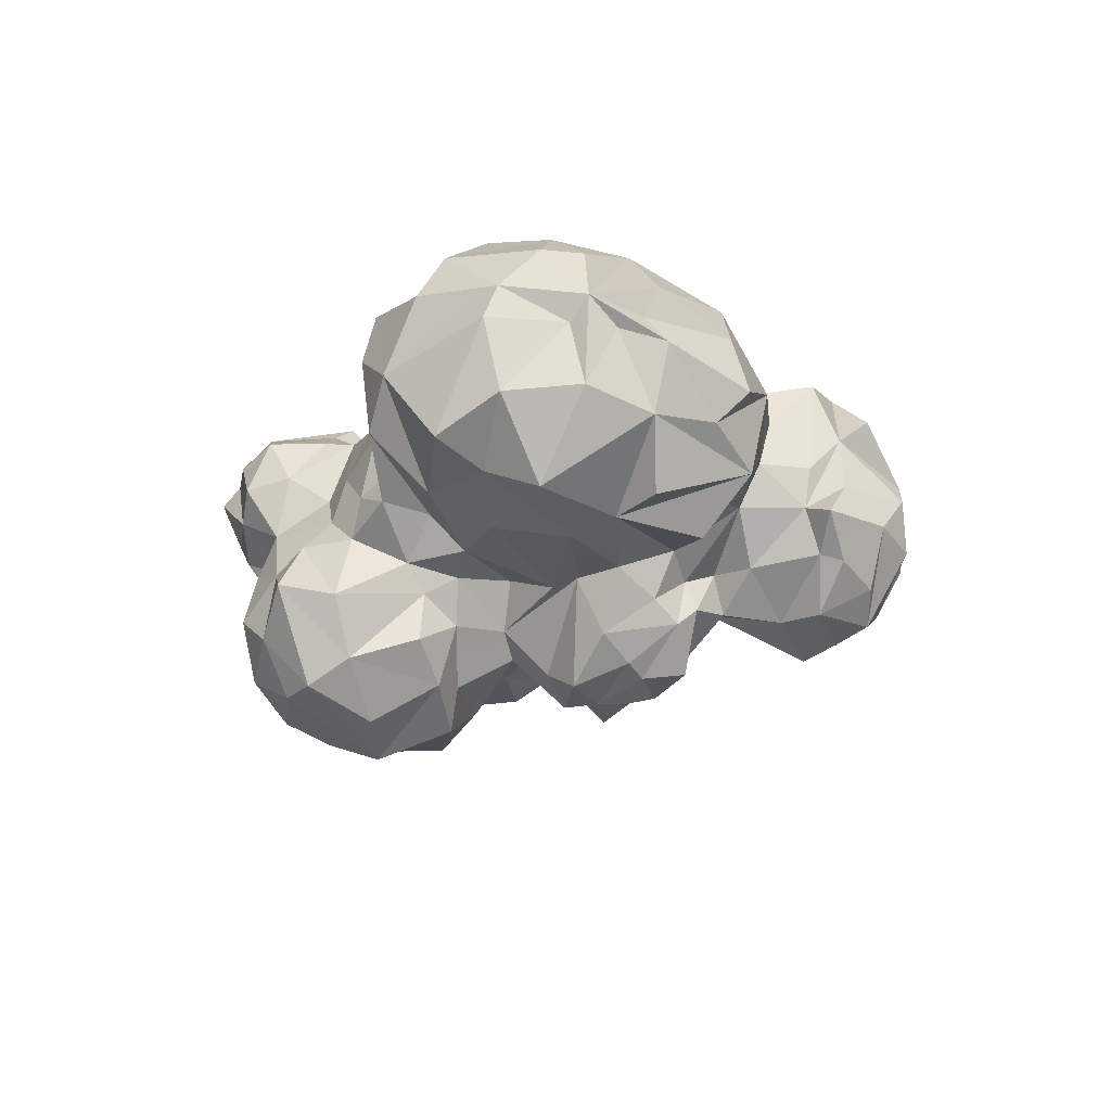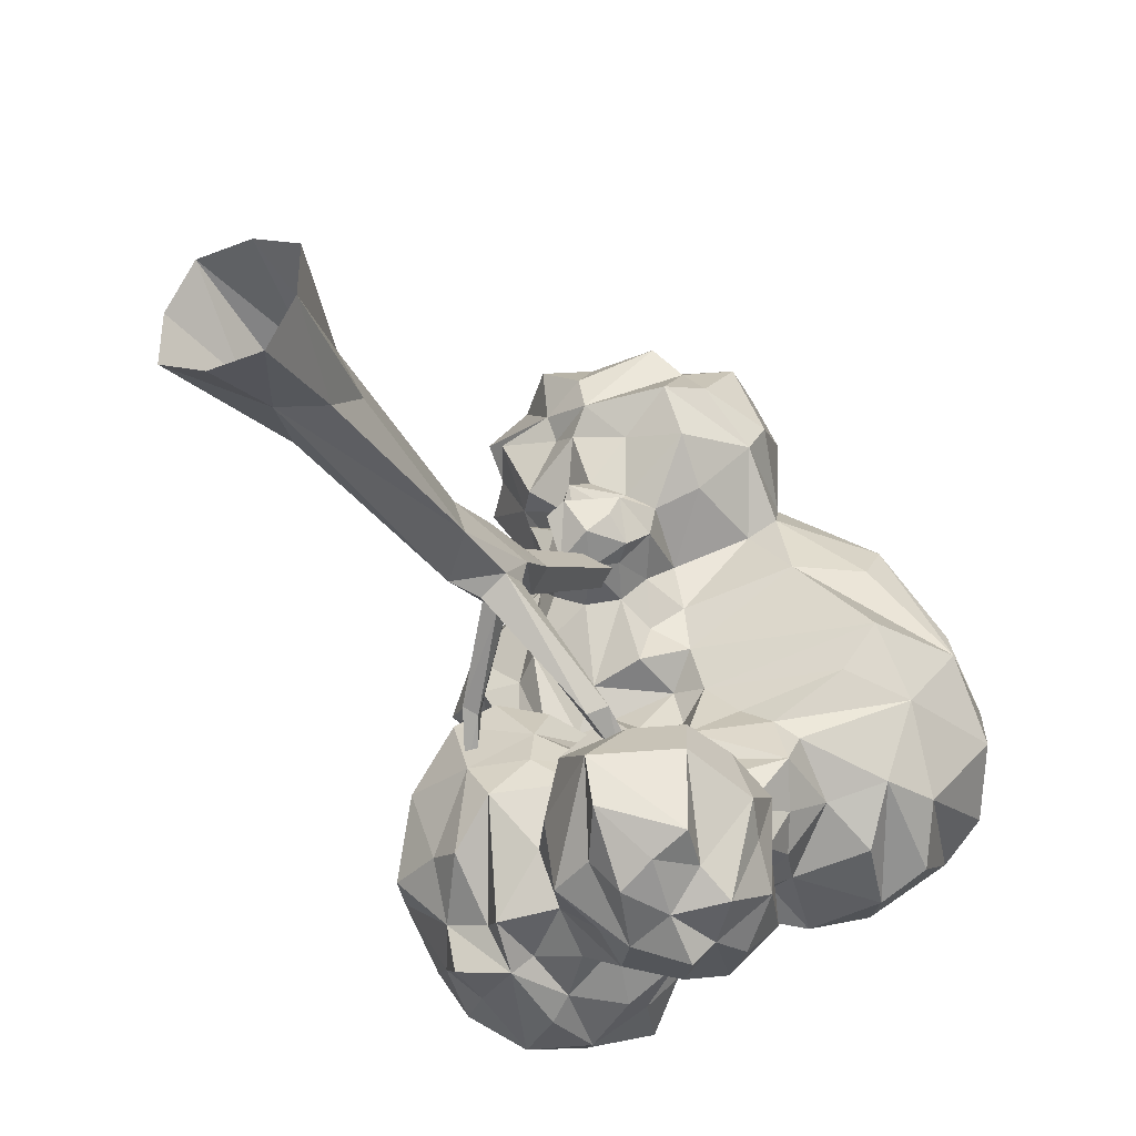
<metadata>
{"format":"obj","ext":"obj","renderer":"f3d","projection":"perspective","resolution":1024,"background":"white","views":[{"elev":77.2,"azim":-94.9,"up":"+Y"},{"elev":-37.0,"azim":27.4,"up":"+Z"}]}
</metadata>
<code>
o _3_tree
v 0.2047 1.058 0.3945
v 0.05026 0.9472 0.3916
v 0.2208 1.082 0.4422
v 0.1977 1.189 0.4954
v 0.1685 0.9821 0.4678
v 0.1244 0.9313 0.4514
v 0.04115 1.247 0.4668
v 0.09315 1.211 0.5264
v 0.1889 1.116 0.536
v 0.1844 1.055 0.5524
v 0.124 0.9994 0.5262
v 0.1262 1.191 0.5797
v 0.000685 0.9099 0.4456
v 0.004263 1.249 0.5206
v 0.02308 1.129 0.6304
v 0.08046 1.08 0.6061
v 0.08777 0.9709 0.5689
v -0.01077 1.172 0.6253
v -0.04138 1.029 0.6069
v -0.01298 0.9625 0.5595
v -0.09635 1.156 0.6246
v -0.01279 0.9164 0.5053
v -0.06094 1.219 0.5811
v -0.1076 1.052 0.628
v -0.09106 0.9468 0.5737
v -0.1827 1.048 0.5777
v -0.1168 1.239 0.5062
v -0.1588 1.187 0.5525
v -0.1465 0.9984 0.5503
v -0.04218 1.291 0.4865
v -0.2108 1.136 0.5479
v -0.2133 0.9982 0.511
v -0.2292 1.101 0.4998
v -0.2511 1.085 0.4421
v -0.07547 0.9333 0.4693
v -0.1942 1.194 0.4631
v -0.1563 0.9377 0.446
v -0.2056 1.031 0.4595
v -0.02589 1.25 0.4518
v -0.1037 1.242 0.4681
v -0.1753 1.16 0.308
v -0.195 1.155 0.4028
v -0.06867 0.95 0.4312
v -0.1109 1.213 0.3556
v -0.1601 1.019 0.3765
v -0.1207 0.9605 0.3588
v -0.02924 0.9276 0.4079
v 0.06162 1.085 0.2337
v 0.1362 1.02 0.3144
v 0.1404 0.9545 0.3704
v -0.004823 0.9355 0.1567
v 0.01501 0.8849 0.1835
v 0.02849 0.9634 0.1733
v 0.07443 0.9747 0.2182
v 0.0537 0.9385 0.1831
v 0.04509 0.9005 0.2154
v 0.02299 0.9372 0.2629
v 0.05534 0.9133 0.2511
v -0.01054 0.8634 0.2331
v -0.0144 0.8873 0.2809
v -0.0164 0.9031 0.2438
v -0.07059 0.9456 0.2612
v -0.09013 0.909 0.2441
v -0.04979 0.9102 0.2243
v -0.07048 0.9217 0.1854
v -0.03668 0.9036 0.1596
v -0.03359 0.8535 0.2061
v -0.1677 1.222 -0.1334
v -0.1944 1.278 -0.1918
v -0.1658 1.236 -0.4464
v -0.1206 1.164 -0.4865
v -0.1384 1.078 -0.4873
v -0.1176 1.316 -0.3193
v -0.09271 1.307 -0.4101
v -0.01702 1.231 -0.3733
v -0.05545 1.206 -0.4221
v 0.03387 1.111 -0.4283
v -0.04072 1.118 -0.4646
v -0.1045 1.059 -0.4633
v -0.1218 0.9887 -0.4322
v -0.05932 0.885 -0.3359
v -0.0715 0.9372 -0.08006
v -0.07363 0.8953 -0.1374
v -0.06606 0.8702 -0.1968
v -0.1429 0.9067 -0.05973
v -0.1148 0.8413 -0.2552
v -0.1342 0.9044 -0.4199
v -0.1565 0.8538 -0.1939
v -0.1721 0.8525 -0.3278
v -0.1978 0.8845 -0.09357
v -0.2675 0.8916 -0.1842
v -0.2219 0.8805 -0.3064
v -0.2306 0.9376 -0.3812
v -0.1699 0.9444 -0.3947
v -0.2769 0.9898 -0.1166
v -0.3011 0.9165 -0.3054
v -0.3368 0.9947 -0.1793
v -0.3308 1.062 -0.232
v -0.3288 0.9883 -0.2955
v -0.228 0.9589 -0.4448
v -0.1507 0.979 -0.4567
v -0.3277 1.141 -0.1578
v -0.3638 1.14 -0.2811
v -0.2698 1.008 -0.4063
v -0.2596 1.161 -0.1406
v -0.3257 1.082 -0.3609
v -0.2624 1.223 -0.1686
v -0.3124 1.219 -0.2831
v -0.2856 1.1 -0.4314
v -0.2273 1.035 -0.449
v -0.2541 1.271 -0.3752
v -0.221 1.156 -0.474
v -0.2624 1.221 -0.415
v -0.2177 1.289 -0.3054
v 0.0296 1.065 0.1189
v 0.02309 1.04 0.05029
v -0.05444 1.044 0.0287
v -0.1346 1.004 0.08765
v -0.1728 1.033 0.0661
v -0.2228 1.075 0.2172
v -0.2546 1.036 0.1393
v -0.2512 1.143 0.229
v -0.2988 1.125 0.1836
v -0.2315 1.025 0.06327
v -0.2753 1.196 0.2324
v -0.3289 1.106 0.09631
v -0.2548 1.092 0.03692
v -0.2788 1.213 0.161
v -0.1745 1.221 0.2603
v -0.3097 1.166 0.1395
v -0.3085 1.177 0.08561
v -0.3033 1.136 0.03241
v -0.1244 1.21 0.2459
v -0.2565 1.243 0.1405
v -0.2842 1.227 0.0482
v -0.1999 1.247 0.2249
v -0.2527 1.172 0.008979
v -0.211 1.281 0.1025
v -0.1716 1.16 -0.05655
v -0.1601 1.27 0.1901
v -0.1259 1.264 0.02771
v 0.2102 1.127 -0.2183
v 0.2326 1.079 -0.1636
v 0.205 1.098 -0.08186
v 0.09406 1.045 -0.09743
v 0.1028 1.043 -0.1478
v -0.06602 1.267 -0.2029
v 0.05421 1.246 -0.2723
v 0.103 1.186 -0.2981
v 0.1848 1.174 -0.256
v 0.188 1.096 -0.2882
v 0.231 1.524 0.2005
v 0.2045 1.459 0.3372
v 0.1472 1.332 0.3999
v 0.113 1.473 0.3568
v -0.000156 1.404 0.3529
v -0.02254 1.335 0.288
v 0.1784 1.557 0.2319
v 0.0633 1.489 0.298
v -0.08925 1.37 0.2685
v -0.08236 1.266 0.2296
v 0.2082 1.552 0.157
v 0.06865 1.547 0.2001
v -0.04491 1.503 0.193
v -0.1109 1.311 0.1356
v -0.05896 1.434 0.1327
v -0.08135 1.421 0.0618
v 0.1145 1.583 0.09808
v -0.02487 1.53 0.01775
v -0.05231 1.404 -0.06268
v 0.01757 1.488 -0.06618
v 0.1162 1.576 -0.03049
v 0.06317 1.542 -0.1351
v 0.008872 1.417 -0.1552
v 0.1178 1.402 -0.2416
v 0.2219 1.557 0.08369
v 0.2395 1.566 -0.04664
v 0.1907 1.465 -0.2096
v 0.2454 1.373 -0.2469
v 0.2921 1.552 -0.02012
v 0.3133 1.472 -0.149
v 0.3236 1.358 -0.2202
v 0.2764 1.262 -0.2276
v 0.2597 1.571 0.1165
v 0.3795 1.453 -0.09967
v 0.3258 1.219 -0.1491
v 0.3496 1.538 0.05042
v 0.3681 1.287 -0.1547
v 0.4315 1.368 -0.03069
v 0.3757 1.206 -0.03304
v 0.4045 1.432 0.07096
v 0.3028 1.132 -0.000349
v 0.346 1.515 0.1185
v 0.4211 1.281 0.0782
v 0.3536 1.142 0.07128
v 0.3769 1.392 0.1956
v 0.09683 1.102 0.01254
v 0.3247 1.201 0.2125
v 0.2362 1.125 0.203
v 0.3288 1.25 0.2784
v 0.07879 1.096 0.08535
v 0.2821 1.512 0.2295
v 0.2781 1.376 0.3361
v 0.2702 1.359 0.343
v 0.1257 1.088 -0.4768
v 0.1353 1.108 -0.4011
v 0.1415 0.8716 -0.4994
v 0.1828 1.02 -0.4896
v 0.1996 1.079 -0.3372
v 0.2106 1.066 -0.4344
v 0.1676 0.9534 -0.5049
v 0.2318 0.9983 -0.3263
v 0.242 0.9745 -0.4412
v 0.249 0.921 -0.3889
v 0.2509 0.9679 -0.2969
v 0.2281 0.891 -0.2639
v 0.2191 0.8935 -0.4884
v 0.264 0.8734 -0.355
v 0.1957 0.8505 -0.4515
v 0.1807 0.9343 -0.2317
v 0.1434 0.8867 -0.2186
v 0.1957 0.8212 -0.2493
v 0.2123 0.7816 -0.3153
v 0.208 0.7889 -0.434
v 0.09814 0.8967 -0.2026
v 0.1538 0.7943 -0.4605
v 0.09356 0.7918 -0.2235
v 0.1268 0.7822 -0.2577
v 0.06963 0.8442 -0.2281
v 0.03157 0.7689 -0.2826
v 0.1021 0.7285 -0.4002
v -0.005024 0.8837 -0.2457
v 0.09721 0.7156 -0.3296
v 0.06214 0.7942 -0.4381
v -0.008732 0.8035 -0.3499
v 0.1014 0.8058 -0.4891
v -0.002519 0.8214 -0.4491
v 0.0317 0.8826 -0.4858
v 0.02154 0.9695 -0.495
v 0.07084 0.8949 -0.5159
v 0.07771 1.044 -0.4925
v 0.139 0.9402 -0.5378
v -0.06177 1.301 -0.1086
v 0.00107 1.309 -0.1593
v 0.09602 1.282 -0.2105
v 0.02601 1.322 -0.2337
v 0.06102 1.104 -0.03635
v 0.1027 1.007 -0.2126
v 0.155 1.258 -0.2405
v 0.08589 1.117 -0.3345
v 0.1517 1.102 -0.04418
v 0.1792 1.046 -0.2499
v 0.2411 1.192 -0.176
v 0.2359 1.116 -0.109
v -0.1161 1.272 0.06834
v 0.04088 1.115 0.02956
v 0.07199 1.093 0.1596
v 0.02975 1.192 -0.327
v 0.03161 0.9273 -0.2075
v -0.0151 1.031 -0.4214
v -0.0438 0.9831 -0.4557
v -0.04749 0.9233 -0.4111
v 0.01611 1.023 -0.1536
v -0.01747 1.262 -0.2899
v -0.1161 1.252 -0.1798
v -0.02051 1.05 -0.0913
v -0.0896 1.061 -0.03625
v -0.1324 1.044 -0.04427
v -0.09339 1.247 -0.1239
v -0.09216 1.185 -0.03932
v -0.1835 1.054 -0.03312
v -0.2141 1.122 -0.04688
v -0.1274 1.015 0.2104
v -0.09187 0.9877 0.1682
v -0.04195 0.9935 0.1401
v 0.004517 1.018 0.1505
v 0.03861 1.035 0.1876
v 0.05126 1.265 0.3832
v -0.01768 1.257 0.3434
v -0.1078 1.166 0.2989
v -0.1591 1.087 0.2923
v -0.07839 1.055 0.2441
v -0.06446 0.9769 0.309
v -0.005526 0.9373 0.3166
v 0.03695 0.974 0.3036
v 0.07593 0.993 0.2777
v 0.1266 1.234 0.4101
v 0.1873 1.201 0.3762
v 0.2059 1.146 0.3144
v 0.1627 1.136 0.2889
v -0.06499 -0.001469 0.01988
v 0.08751 -0.001469 -0.01986
v -0.1047 -0.001469 -0.1326
v 0.04777 -0.001469 -0.1724
v -0.04959 0.1696 -0.03143
v 0.03572 0.1696 -0.03549
v -0.04854 0.2137 -0.1177
v 0.03166 0.1696 -0.1208
v 0.03481 0.4985 -0.09068
v -0.02223 0.6673 -0.07959
v 0.005007 0.6149 0.01606
v 0.04592 0.6476 -0.04371
v 0.04429 0.5924 -0.0983
v 0.04429 0.637 -0.08449
v 0.003885 0.6487 -0.1058
v 0.1194 0.7419 -0.2435
v 0.1036 0.7629 -0.2264
v 0.1191 0.8161 -0.2741
v 0.1048 0.8078 -0.287
v 0.1072 0.8246 -0.2643
v 0.02361 0.7502 0.02471
v -0.008405 1.012 0.174
v 0.01728 0.9993 0.1917
v -0.04438 0.7284 -0.04478
v -0.04178 0.7526 -0.02544
v -0.05499 0.746 -0.01097
v -0.1321 0.8386 -0.1222
v -0.1482 0.8217 -0.112
v -0.1326 0.8497 -0.09693
v -0.168 0.9041 -0.1776
v -0.1809 0.8922 -0.1771
v -0.17 0.9032 -0.1587
v -0.104 -0.001469 -0.05139
v 0.08674 -0.001469 -0.1011
v -0.07396 0.1296 -0.06844
v 0.03982 0.2289 -0.0683
v -0.06176 0.4374 -0.05553
v 0.005007 0.5181 -0.01536
v -0.04083 0.7529 0.03277
v -0.005754 0.7355 0.05688
v -0.02991 1.001 0.1976
v -0.004221 0.9886 0.2152
v -0.06037 0.7174 -0.02365
v -0.1456 0.8389 -0.0898
v -0.1822 0.8946 -0.1546
v 0.01623 -0.001469 0.01911
v -0.03346 -0.001469 -0.1716
v -0.006423 0.1696 -0.01756
v -0.01806 0.1185 -0.1429
v -0.02223 0.5567 -0.1131
v -0.06314 0.6345 -0.01982
v 0.003885 0.5982 -0.1211
v 0.09277 0.7305 -0.2557
v 0.0748 0.7543 -0.2365
v 0.09258 0.8198 -0.2736
v -0.01147 0.7676 0.000601
f 13 2 6
f 287 4 288
f 1 3 5
f 4 9 3
f 7 8 4
f 8 12 9
f 12 16 9
f 39 8 7
f 39 14 8
f 11 16 17
f 8 15 12
f 12 15 16
f 8 18 15
f 16 19 17
f 14 23 18
f 15 19 16
f 18 24 19
f 19 24 25
f 14 39 30
f 21 26 18
f 13 22 35
f 18 26 24
f 24 29 25
f 21 23 31
f 25 35 22
f 29 35 25
f 23 30 27
f 26 31 33
f 28 27 36
f 28 36 31
f 27 30 40
f 26 33 32
f 26 32 29
f 31 36 33
f 13 35 43
f 40 42 36
f 35 37 43
f 34 45 38
f 37 46 43
f 43 46 47
f 13 43 47
f 39 44 40
f 40 44 42
f 281 282 45
f 284 47 283
f 284 285 2
f 2 13 47
f 66 52 59
f 51 276 53
f 51 53 55
f 51 55 52
f 276 277 53
f 54 55 53
f 54 48 286
f 54 58 55
f 56 58 59
f 286 285 57
f 57 285 60
f 284 62 60
f 62 64 60
f 282 273 62
f 59 64 67
f 62 273 63
f 273 274 63
f 63 274 65
f 65 66 64
f 274 275 66
f 67 66 59
f 265 147 73
f 72 71 79
f 101 72 79
f 71 76 78
f 101 79 80
f 76 258 77
f 260 79 78
f 261 262 80
f 267 82 266
f 266 83 263
f 263 83 259
f 101 80 87
f 81 87 262
f 83 88 84
f 268 85 82
f 268 90 85
f 85 90 83
f 86 88 89
f 268 271 90
f 101 87 94
f 88 92 89
f 89 92 93
f 271 272 95
f 94 93 101
f 95 99 91
f 272 105 95
f 96 99 93
f 95 105 102
f 95 102 97
f 93 99 104
f 97 102 98
f 99 103 106
f 98 102 103
f 104 110 100
f 105 139 68
f 106 103 113
f 105 68 107
f 108 107 114
f 108 114 111
f 68 69 107
f 109 113 112
f 101 112 72
f 113 70 112
f 111 70 113
f 112 70 71
f 114 74 111
f 139 270 269
f 114 69 265
f 114 265 73
f 115 116 201
f 257 277 115
f 273 119 118
f 273 120 121
f 273 121 119
f 119 121 124
f 281 122 120
f 41 129 122
f 120 122 123
f 120 123 130
f 130 126 121
f 271 119 124
f 122 125 123
f 122 129 125
f 126 127 124
f 123 125 128
f 123 128 130
f 130 131 126
f 125 129 136
f 127 131 132
f 272 127 132
f 128 136 134
f 128 131 130
f 131 134 135
f 129 133 136
f 128 134 131
f 132 135 137
f 134 138 135
f 138 255 135
f 135 255 137
f 136 138 134
f 137 255 139
f 133 140 136
f 138 165 255
f 143 144 145
f 143 145 146
f 251 145 144
f 247 256 266
f 145 266 263
f 256 267 266
f 147 244 246
f 148 249 149
f 154 159 156
f 152 184 158
f 158 184 162
f 157 156 160
f 158 159 155
f 162 163 158
f 158 163 159
f 160 166 161
f 156 163 164
f 156 164 166
f 162 184 168
f 161 166 165
f 162 168 163
f 163 168 169
f 163 166 164
f 168 184 176
f 167 171 170
f 170 171 174
f 197 256 247
f 168 176 172
f 169 172 171
f 171 172 173
f 171 173 174
f 173 177 178
f 174 178 175
f 178 179 175
f 176 184 180
f 179 183 249
f 178 180 181
f 179 186 183
f 180 185 181
f 181 188 182
f 182 188 186
f 184 187 180
f 185 189 188
f 188 190 186
f 187 191 185
f 189 194 190
f 184 193 187
f 187 193 191
f 194 199 195
f 191 200 194
f 194 198 199
f 192 195 197
f 195 201 197
f 196 184 202
f 196 202 203
f 196 204 200
f 200 289 198
f 288 200 154
f 290 257 199
f 184 152 202
f 202 152 153
f 204 153 154
f 153 158 155
f 206 210 205
f 210 212 213
f 213 217 211
f 211 217 207
f 213 215 214
f 252 220 212
f 215 220 216
f 215 218 214
f 207 219 226
f 218 216 223
f 218 219 217
f 219 223 224
f 220 222 216
f 221 228 222
f 222 228 223
f 248 259 225
f 223 228 233
f 221 225 229
f 224 233 231
f 224 226 219
f 229 230 227
f 233 234 231
f 233 237 234
f 232 81 230
f 230 81 235
f 234 237 240
f 236 240 207
f 235 262 237
f 262 239 238
f 239 240 238
f 241 242 240
f 77 205 241
f 149 150 151
f 254 190 144
f 254 186 190
f 144 192 251
f 252 151 142
f 252 248 220
f 170 174 243
f 174 175 244
f 270 243 269
f 161 133 279
f 256 116 117
f 255 167 141
f 258 264 148
f 267 118 268
f 124 127 271
f 269 243 147
f 272 137 139
f 272 132 137
f 271 127 272
f 268 118 119
f 267 256 117
f 282 281 120
f 275 274 118
f 277 48 54
f 279 133 280
f 154 278 287
f 289 288 1
f 50 285 286
f 279 39 278
f 1 5 6
f 288 4 3
f 3 9 10
f 3 10 5
f 287 7 4
f 6 5 11
f 4 8 9
f 13 6 11
f 9 16 10
f 5 10 11
f 13 11 17
f 17 22 13
f 11 10 16
f 22 17 20
f 8 14 18
f 20 17 19
f 15 18 19
f 18 23 21
f 20 19 25
f 20 25 22
f 14 30 23
f 21 31 26
f 29 24 26
f 23 27 28
f 31 23 28
f 29 32 35
f 40 30 39
f 35 32 38
f 35 38 37
f 33 34 38
f 32 33 38
f 36 27 40
f 33 36 34
f 34 36 42
f 37 38 45
f 37 45 46
f 281 42 41
f 281 34 42
f 45 34 281
f 42 44 41
f 280 41 44
f 279 44 39
f 45 282 283
f 283 46 45
f 283 47 46
f 284 2 47
f 50 2 285
f 49 48 290
f 49 290 1
f 49 1 50
f 50 6 2
f 50 1 6
f 3 1 288
f 66 51 52
f 51 275 276
f 55 56 52
f 54 53 277
f 56 59 52
f 56 55 58
f 54 286 58
f 58 286 57
f 58 57 59
f 285 284 60
f 57 60 61
f 59 57 61
f 61 60 64
f 284 283 62
f 62 63 64
f 59 61 64
f 62 283 282
f 64 63 65
f 67 64 66
f 66 65 274
f 51 66 275
f 265 69 68
f 73 75 74
f 70 74 76
f 70 76 71
f 76 74 75
f 71 78 79
f 73 147 264
f 73 264 75
f 76 75 258
f 76 77 78
f 75 264 258
f 77 258 250
f 260 78 77
f 261 79 260
f 79 261 80
f 266 82 83
f 87 80 262
f 268 82 267
f 81 86 87
f 86 84 88
f 86 89 94
f 86 94 87
f 83 82 85
f 88 83 90
f 88 90 91
f 89 93 94
f 91 90 95
f 88 91 92
f 95 90 271
f 92 91 96
f 95 97 99
f 96 91 99
f 92 96 93
f 93 100 101
f 100 93 104
f 99 97 98
f 104 99 106
f 101 100 110
f 99 98 103
f 105 272 139
f 102 105 107
f 104 106 109
f 104 109 110
f 103 102 107
f 103 107 108
f 106 113 109
f 103 108 111
f 113 103 111
f 114 107 69
f 110 109 112
f 110 112 101
f 112 71 72
f 114 73 74
f 68 139 269
f 70 111 74
f 116 256 201
f 115 201 257
f 276 115 277
f 277 257 48
f 276 116 115
f 117 116 276
f 275 117 276
f 118 117 275
f 120 130 121
f 121 126 124
f 127 126 131
f 128 125 136
f 131 135 132
f 136 140 138
f 141 139 255
f 165 138 140
f 140 161 165
f 161 140 133
f 143 253 254
f 254 144 143
f 145 251 197
f 145 197 247
f 145 247 266
f 263 146 145
f 147 243 244
f 148 246 245
f 249 148 245
f 150 149 249
f 249 253 150
f 142 150 253
f 150 142 151
f 143 142 253
f 154 155 159
f 153 152 158
f 156 159 163
f 160 161 157
f 160 156 166
f 165 166 167
f 163 169 166
f 167 166 169
f 167 169 171
f 169 168 172
f 172 176 177
f 173 172 177
f 174 173 178
f 175 179 249
f 177 176 180
f 178 177 180
f 178 181 182
f 178 182 179
f 179 182 186
f 181 185 188
f 180 187 185
f 188 189 190
f 185 191 189
f 144 190 192
f 197 251 192
f 190 194 195
f 190 195 192
f 189 191 194
f 191 193 196
f 191 196 200
f 195 199 201
f 194 200 198
f 196 193 184
f 199 257 201
f 196 203 204
f 290 199 289
f 199 198 289
f 256 197 201
f 200 204 154
f 289 200 288
f 203 202 153
f 48 257 290
f 204 203 153
f 154 153 155
f 207 242 211
f 205 210 208
f 211 205 208
f 209 206 151
f 206 250 151
f 210 206 209
f 208 210 213
f 211 208 213
f 210 209 212
f 209 151 212
f 151 252 212
f 213 212 215
f 217 213 214
f 215 212 220
f 220 248 221
f 217 214 218
f 207 217 219
f 215 216 218
f 219 218 223
f 216 222 223
f 225 221 248
f 220 221 222
f 224 223 233
f 221 229 227
f 224 231 226
f 228 221 227
f 228 230 233
f 226 231 236
f 226 236 207
f 225 259 229
f 228 227 230
f 236 231 234
f 233 230 235
f 229 259 232
f 230 229 232
f 233 235 237
f 236 234 240
f 235 81 262
f 240 237 238
f 238 237 262
f 239 262 261
f 261 260 239
f 239 260 241
f 240 239 241
f 207 240 242
f 241 260 77
f 77 206 205
f 241 211 242
f 206 77 250
f 241 205 211
f 250 149 151
f 249 183 253
f 183 186 253
f 143 146 248
f 186 254 253
f 143 248 252
f 244 243 174
f 252 142 143
f 175 245 246
f 245 175 249
f 175 246 244
f 167 255 165
f 270 141 243
f 279 157 161
f 243 141 170
f 167 170 141
f 146 263 248
f 267 117 118
f 248 263 259
f 265 269 147
f 265 68 269
f 264 246 148
f 270 139 141
f 149 258 148
f 84 232 259
f 259 83 84
f 86 81 232
f 232 84 86
f 119 271 268
f 246 264 147
f 250 258 149
f 118 274 273
f 282 120 273
f 280 133 129
f 278 39 7
f 122 281 41
f 279 280 44
f 278 156 279
f 156 157 279
f 286 49 50
f 278 154 156
f 49 286 48
f 41 280 129
f 154 287 288
f 7 287 278
f 289 1 290
f 325 295 327
f 324 298 326
f 291 325 323
f 293 339 337
f 336 296 338
f 339 297 340
f 296 327 338
f 326 299 328
f 301 311 330
f 328 341 327
f 328 302 301
f 304 306 307
f 300 342 340
f 302 303 304
f 300 304 305
f 307 345 344
f 305 307 344
f 305 343 342
f 344 309 343
f 307 308 310
f 311 332 330
f 329 333 341
f 341 330 329
f 329 332 331
f 346 316 329
f 346 314 315
f 317 322 319
f 315 317 319
f 315 334 316
f 316 318 333
f 319 335 334
f 318 335 321
f 317 321 320
f 300 333 314
f 314 318 317
f 329 312 346
f 340 341 300
f 296 326 328
f 293 325 297
f 324 296 292
f 297 327 340
f 311 312 313
f 302 346 311
f 306 309 308
f 303 343 306
f 295 338 327
f 339 299 298
f 291 338 295
f 294 339 298
f 340 303 299
f 324 294 298
f 291 295 325
f 293 297 339
f 336 292 296
f 296 328 327
f 326 298 299
f 301 302 311
f 328 301 341
f 328 299 302
f 304 303 306
f 300 305 342
f 302 299 303
f 300 302 304
f 307 310 345
f 305 304 307
f 305 344 343
f 344 345 309
f 307 306 308
f 311 313 332
f 329 316 333
f 341 301 330
f 329 330 332
f 346 315 316
f 346 300 314
f 317 320 322
f 315 314 317
f 315 319 334
f 316 334 318
f 319 322 335
f 318 334 335
f 317 318 321
f 300 341 333
f 314 333 318
f 329 331 312
f 340 327 341
f 293 323 325
f 324 326 296
f 297 325 327
f 311 346 312
f 302 300 346
f 306 343 309
f 303 342 343
f 339 340 299
f 291 336 338
f 294 337 339
f 340 342 303

</code>
